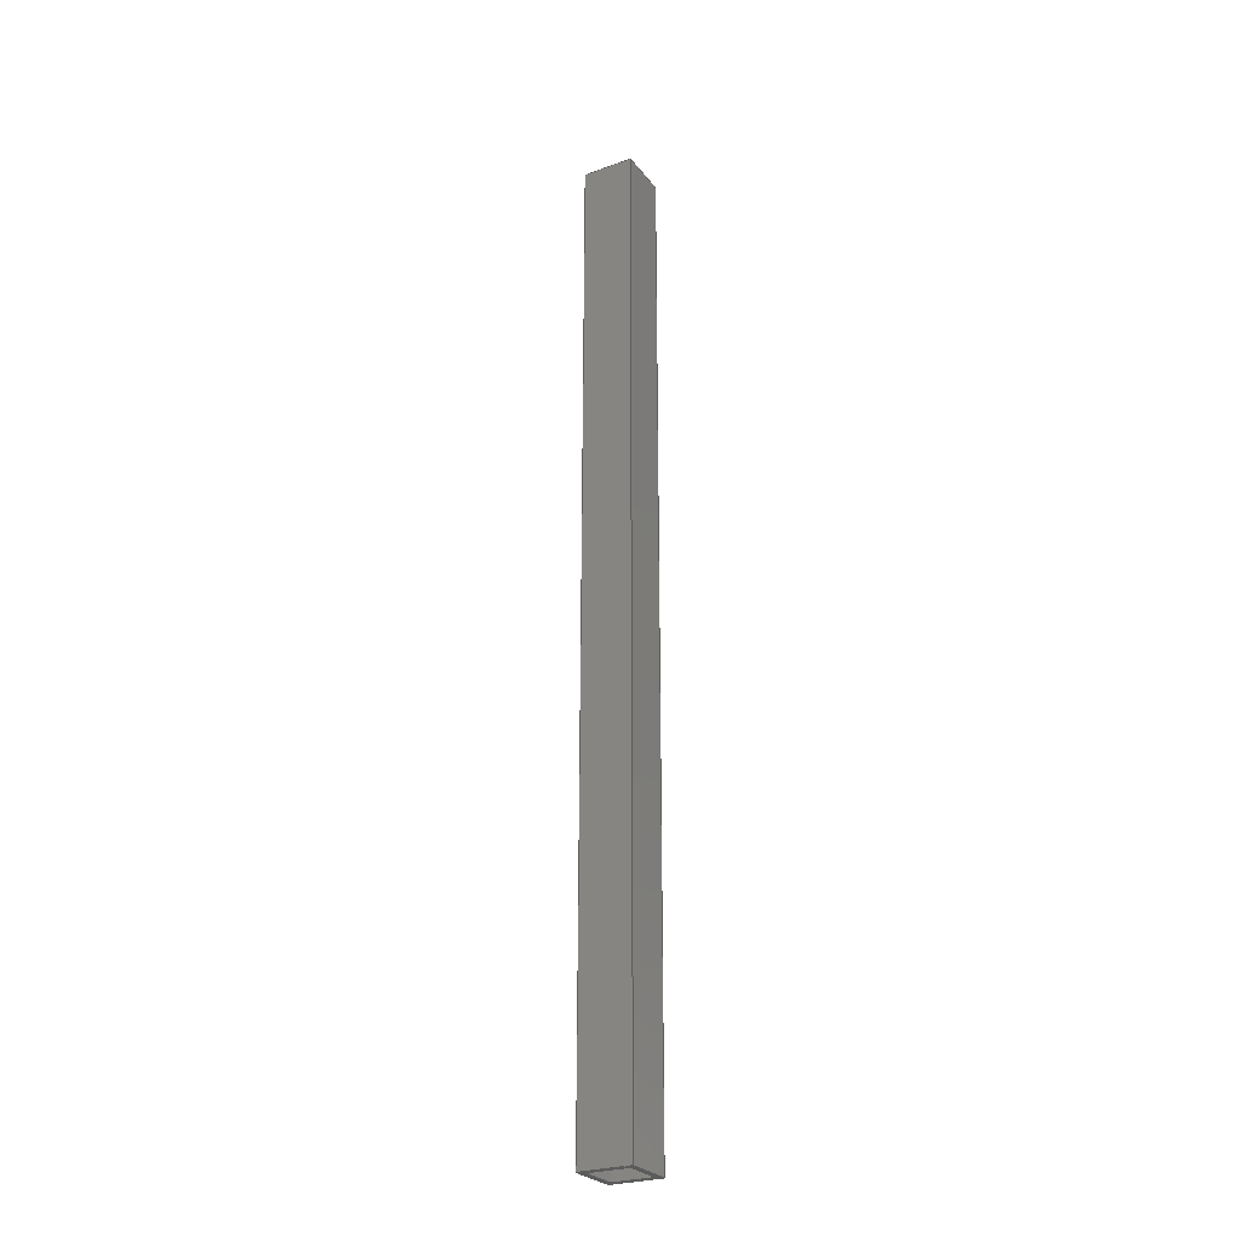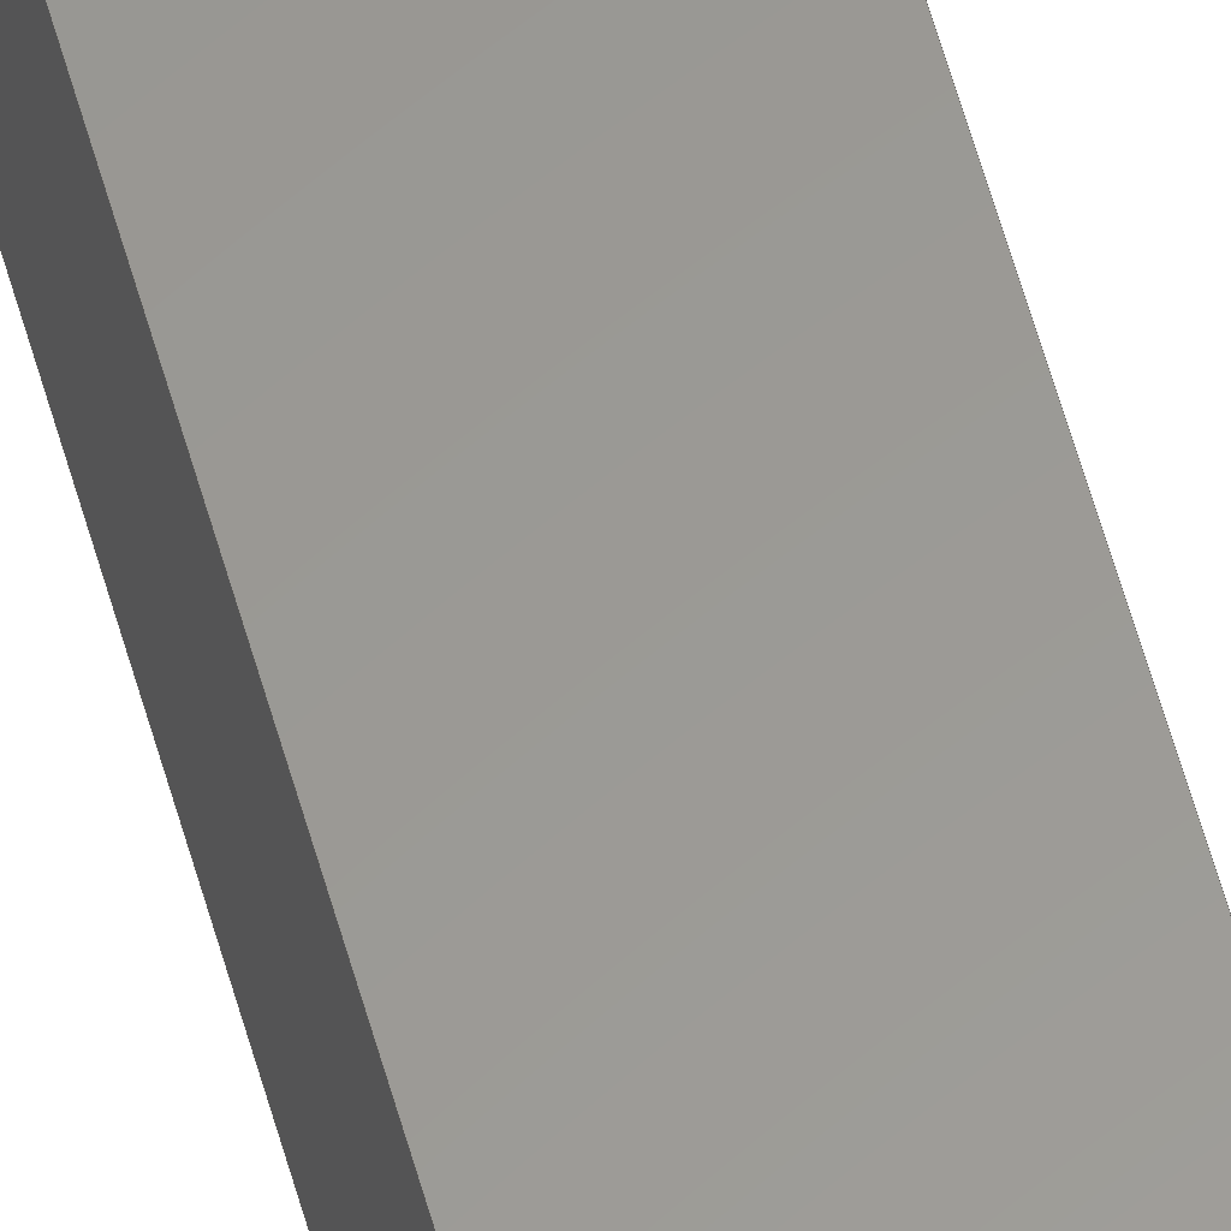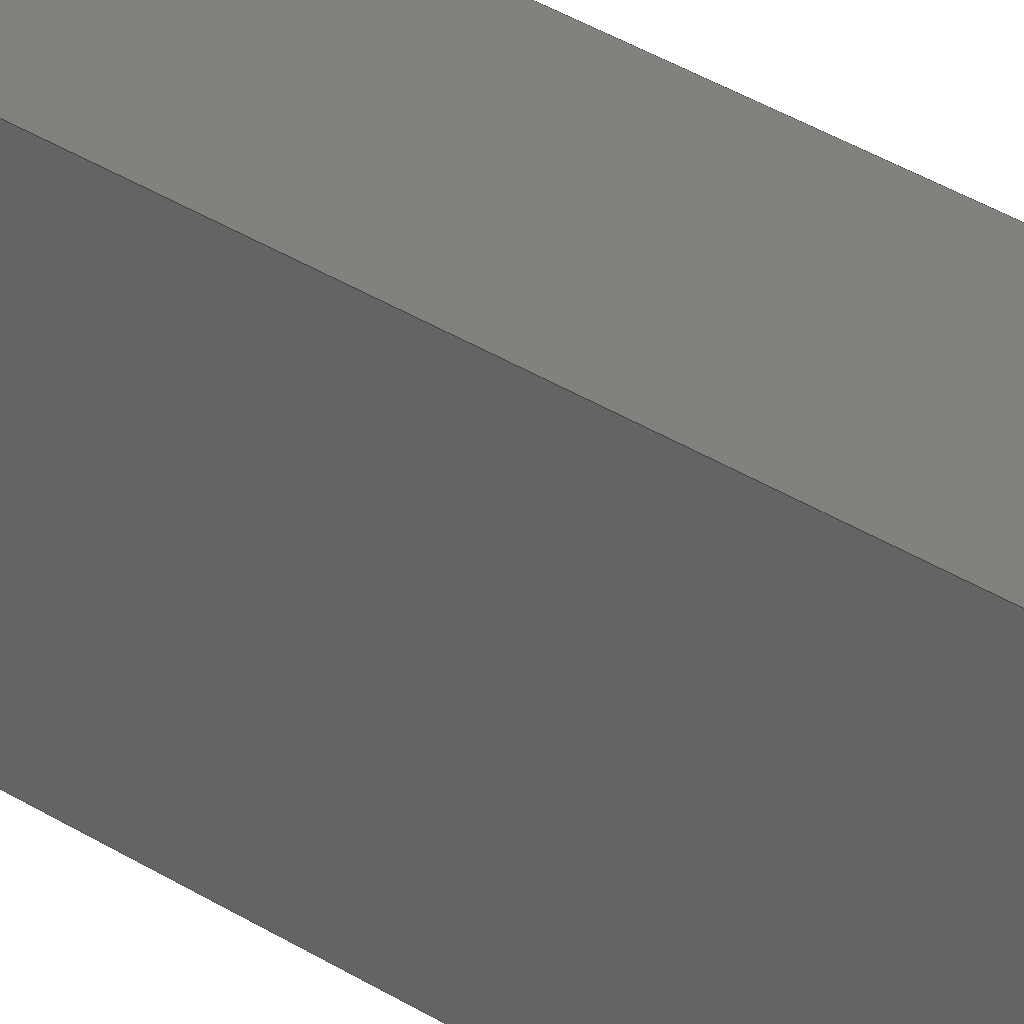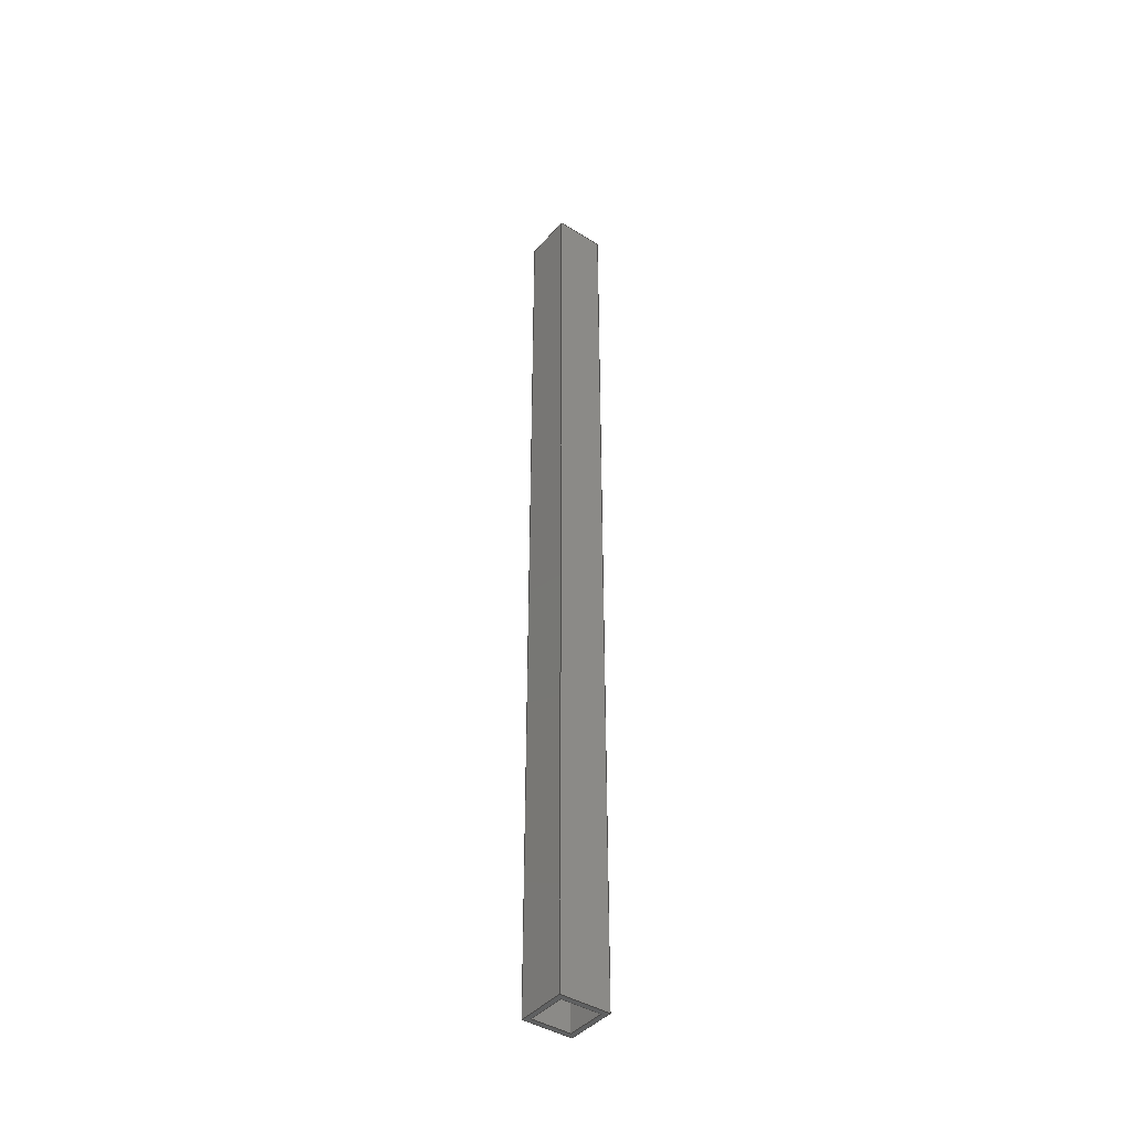
<metadata>
{"format":"step","ext":"stp","renderer":"f3d","projection":"perspective","resolution":1024,"background":"white","views":[{"elev":-26.8,"azim":-150.7,"up":"+Z"},{"elev":59.6,"azim":164.4,"up":"+Y"},{"elev":15.2,"azim":151.8,"up":"+Y"},{"elev":-41.9,"azim":143.0,"up":"+Z"}]}
</metadata>
<code>
ISO-10303-21;
DATA;
#1=MECHANICAL_DESIGN_GEOMETRIC_PRESENTATION_REPRESENTATION('',(#4),#304);
#2=SHAPE_REPRESENTATION_RELATIONSHIP('SRR','None',#316,#3);
#3=ADVANCED_BREP_SHAPE_REPRESENTATION('',(#5),#303);
#4=STYLED_ITEM('',(#325),#5);
#5=MANIFOLD_SOLID_BREP('Solid1',#186);
#6=FACE_BOUND('',#19,.T.);
#7=FACE_BOUND('',#25,.T.);
#8=FACE_OUTER_BOUND('',#18,.T.);
#9=FACE_OUTER_BOUND('',#20,.T.);
#10=FACE_OUTER_BOUND('',#21,.T.);
#11=FACE_OUTER_BOUND('',#22,.T.);
#12=FACE_OUTER_BOUND('',#23,.T.);
#13=FACE_OUTER_BOUND('',#24,.T.);
#14=FACE_OUTER_BOUND('',#26,.T.);
#15=FACE_OUTER_BOUND('',#27,.T.);
#16=FACE_OUTER_BOUND('',#28,.T.);
#17=FACE_OUTER_BOUND('',#29,.T.);
#18=EDGE_LOOP('',(#118,#119,#120,#121));
#19=EDGE_LOOP('',(#122,#123,#124,#125));
#20=EDGE_LOOP('',(#126,#127,#128,#129));
#21=EDGE_LOOP('',(#130,#131,#132,#133));
#22=EDGE_LOOP('',(#134,#135,#136,#137));
#23=EDGE_LOOP('',(#138,#139,#140,#141));
#24=EDGE_LOOP('',(#142,#143,#144,#145));
#25=EDGE_LOOP('',(#146,#147,#148,#149));
#26=EDGE_LOOP('',(#150,#151,#152,#153));
#27=EDGE_LOOP('',(#154,#155,#156,#157));
#28=EDGE_LOOP('',(#158,#159,#160,#161));
#29=EDGE_LOOP('',(#162,#163,#164,#165));
#30=LINE('',#254,#54);
#31=LINE('',#256,#55);
#32=LINE('',#258,#56);
#33=LINE('',#259,#57);
#34=LINE('',#262,#58);
#35=LINE('',#264,#59);
#36=LINE('',#266,#60);
#37=LINE('',#267,#61);
#38=LINE('',#270,#62);
#39=LINE('',#272,#63);
#40=LINE('',#273,#64);
#41=LINE('',#276,#65);
#42=LINE('',#277,#66);
#43=LINE('',#280,#67);
#44=LINE('',#281,#68);
#45=LINE('',#283,#69);
#46=LINE('',#287,#70);
#47=LINE('',#289,#71);
#48=LINE('',#291,#72);
#49=LINE('',#292,#73);
#50=LINE('',#294,#74);
#51=LINE('',#295,#75);
#52=LINE('',#297,#76);
#53=LINE('',#299,#77);
#54=VECTOR('',#208,1.25);
#55=VECTOR('',#209,1.25);
#56=VECTOR('',#210,1.25);
#57=VECTOR('',#211,1.25);
#58=VECTOR('',#212,1);
#59=VECTOR('',#213,1);
#60=VECTOR('',#214,1);
#61=VECTOR('',#215,1);
#62=VECTOR('',#218,24);
#63=VECTOR('',#219,1.25);
#64=VECTOR('',#220,24);
#65=VECTOR('',#223,1.25);
#66=VECTOR('',#224,24);
#67=VECTOR('',#227,1.25);
#68=VECTOR('',#228,24);
#69=VECTOR('',#231,1.25);
#70=VECTOR('',#234,1);
#71=VECTOR('',#235,1);
#72=VECTOR('',#236,1);
#73=VECTOR('',#237,1);
#74=VECTOR('',#240,24);
#75=VECTOR('',#241,24);
#76=VECTOR('',#244,24);
#77=VECTOR('',#247,24);
#78=VERTEX_POINT('',#252);
#79=VERTEX_POINT('',#253);
#80=VERTEX_POINT('',#255);
#81=VERTEX_POINT('',#257);
#82=VERTEX_POINT('',#260);
#83=VERTEX_POINT('',#261);
#84=VERTEX_POINT('',#263);
#85=VERTEX_POINT('',#265);
#86=VERTEX_POINT('',#269);
#87=VERTEX_POINT('',#271);
#88=VERTEX_POINT('',#275);
#89=VERTEX_POINT('',#279);
#90=VERTEX_POINT('',#285);
#91=VERTEX_POINT('',#286);
#92=VERTEX_POINT('',#288);
#93=VERTEX_POINT('',#290);
#94=EDGE_CURVE('',#78,#79,#30,.T.);
#95=EDGE_CURVE('',#79,#80,#31,.T.);
#96=EDGE_CURVE('',#80,#81,#32,.T.);
#97=EDGE_CURVE('',#81,#78,#33,.T.);
#98=EDGE_CURVE('',#82,#83,#34,.T.);
#99=EDGE_CURVE('',#84,#82,#35,.T.);
#100=EDGE_CURVE('',#85,#84,#36,.T.);
#101=EDGE_CURVE('',#83,#85,#37,.T.);
#102=EDGE_CURVE('',#86,#78,#38,.T.);
#103=EDGE_CURVE('',#86,#87,#39,.T.);
#104=EDGE_CURVE('',#87,#79,#40,.T.);
#105=EDGE_CURVE('',#87,#88,#41,.T.);
#106=EDGE_CURVE('',#88,#80,#42,.T.);
#107=EDGE_CURVE('',#88,#89,#43,.T.);
#108=EDGE_CURVE('',#89,#81,#44,.T.);
#109=EDGE_CURVE('',#89,#86,#45,.T.);
#110=EDGE_CURVE('',#90,#91,#46,.T.);
#111=EDGE_CURVE('',#91,#92,#47,.T.);
#112=EDGE_CURVE('',#92,#93,#48,.T.);
#113=EDGE_CURVE('',#93,#90,#49,.T.);
#114=EDGE_CURVE('',#91,#83,#50,.T.);
#115=EDGE_CURVE('',#90,#82,#51,.T.);
#116=EDGE_CURVE('',#93,#84,#52,.T.);
#117=EDGE_CURVE('',#92,#85,#53,.T.);
#118=ORIENTED_EDGE('',*,*,#94,.T.);
#119=ORIENTED_EDGE('',*,*,#95,.T.);
#120=ORIENTED_EDGE('',*,*,#96,.T.);
#121=ORIENTED_EDGE('',*,*,#97,.T.);
#122=ORIENTED_EDGE('',*,*,#98,.F.);
#123=ORIENTED_EDGE('',*,*,#99,.F.);
#124=ORIENTED_EDGE('',*,*,#100,.F.);
#125=ORIENTED_EDGE('',*,*,#101,.F.);
#126=ORIENTED_EDGE('',*,*,#94,.F.);
#127=ORIENTED_EDGE('',*,*,#102,.F.);
#128=ORIENTED_EDGE('',*,*,#103,.T.);
#129=ORIENTED_EDGE('',*,*,#104,.T.);
#130=ORIENTED_EDGE('',*,*,#95,.F.);
#131=ORIENTED_EDGE('',*,*,#104,.F.);
#132=ORIENTED_EDGE('',*,*,#105,.T.);
#133=ORIENTED_EDGE('',*,*,#106,.T.);
#134=ORIENTED_EDGE('',*,*,#96,.F.);
#135=ORIENTED_EDGE('',*,*,#106,.F.);
#136=ORIENTED_EDGE('',*,*,#107,.T.);
#137=ORIENTED_EDGE('',*,*,#108,.T.);
#138=ORIENTED_EDGE('',*,*,#97,.F.);
#139=ORIENTED_EDGE('',*,*,#108,.F.);
#140=ORIENTED_EDGE('',*,*,#109,.T.);
#141=ORIENTED_EDGE('',*,*,#102,.T.);
#142=ORIENTED_EDGE('',*,*,#103,.F.);
#143=ORIENTED_EDGE('',*,*,#109,.F.);
#144=ORIENTED_EDGE('',*,*,#107,.F.);
#145=ORIENTED_EDGE('',*,*,#105,.F.);
#146=ORIENTED_EDGE('',*,*,#110,.T.);
#147=ORIENTED_EDGE('',*,*,#111,.T.);
#148=ORIENTED_EDGE('',*,*,#112,.T.);
#149=ORIENTED_EDGE('',*,*,#113,.T.);
#150=ORIENTED_EDGE('',*,*,#98,.T.);
#151=ORIENTED_EDGE('',*,*,#114,.F.);
#152=ORIENTED_EDGE('',*,*,#110,.F.);
#153=ORIENTED_EDGE('',*,*,#115,.T.);
#154=ORIENTED_EDGE('',*,*,#99,.T.);
#155=ORIENTED_EDGE('',*,*,#115,.F.);
#156=ORIENTED_EDGE('',*,*,#113,.F.);
#157=ORIENTED_EDGE('',*,*,#116,.T.);
#158=ORIENTED_EDGE('',*,*,#100,.T.);
#159=ORIENTED_EDGE('',*,*,#116,.F.);
#160=ORIENTED_EDGE('',*,*,#112,.F.);
#161=ORIENTED_EDGE('',*,*,#117,.T.);
#162=ORIENTED_EDGE('',*,*,#101,.T.);
#163=ORIENTED_EDGE('',*,*,#117,.F.);
#164=ORIENTED_EDGE('',*,*,#111,.F.);
#165=ORIENTED_EDGE('',*,*,#114,.T.);
#166=PLANE('',#194);
#167=PLANE('',#195);
#168=PLANE('',#196);
#169=PLANE('',#197);
#170=PLANE('',#198);
#171=PLANE('',#199);
#172=PLANE('',#200);
#173=PLANE('',#201);
#174=PLANE('',#202);
#175=PLANE('',#203);
#176=ADVANCED_FACE('',(#8,#6),#166,.F.);
#177=ADVANCED_FACE('',(#9),#167,.T.);
#178=ADVANCED_FACE('',(#10),#168,.T.);
#179=ADVANCED_FACE('',(#11),#169,.T.);
#180=ADVANCED_FACE('',(#12),#170,.T.);
#181=ADVANCED_FACE('',(#13,#7),#171,.T.);
#182=ADVANCED_FACE('',(#14),#172,.F.);
#183=ADVANCED_FACE('',(#15),#173,.F.);
#184=ADVANCED_FACE('',(#16),#174,.F.);
#185=ADVANCED_FACE('',(#17),#175,.F.);
#186=CLOSED_SHELL('',(#176,#177,#178,#179,#180,#181,#182,#183,#184,#185));
#187=DATE_TIME_ROLE('creation_date');
#188=APPLIED_DATE_AND_TIME_ASSIGNMENT(#189,#187,(#318));
#189=DATE_AND_TIME(#190,#191);
#190=CALENDAR_DATE(2016,16,12);
#191=LOCAL_TIME(17,15,37,#192);
#192=COORDINATED_UNIVERSAL_TIME_OFFSET(0,0,.BEHIND.);
#193=AXIS2_PLACEMENT_3D('placement',#250,#204,#205);
#194=AXIS2_PLACEMENT_3D('',#251,#206,#207);
#195=AXIS2_PLACEMENT_3D('',#268,#216,#217);
#196=AXIS2_PLACEMENT_3D('',#274,#221,#222);
#197=AXIS2_PLACEMENT_3D('',#278,#225,#226);
#198=AXIS2_PLACEMENT_3D('',#282,#229,#230);
#199=AXIS2_PLACEMENT_3D('',#284,#232,#233);
#200=AXIS2_PLACEMENT_3D('',#293,#238,#239);
#201=AXIS2_PLACEMENT_3D('',#296,#242,#243);
#202=AXIS2_PLACEMENT_3D('',#298,#245,#246);
#203=AXIS2_PLACEMENT_3D('',#300,#248,#249);
#204=DIRECTION('axis',(0,0,1));
#205=DIRECTION('refdir',(1,0,0));
#206=DIRECTION('center_axis',(0,0,1));
#207=DIRECTION('ref_axis',(1,0,0));
#208=DIRECTION('',(-1,0,0));
#209=DIRECTION('',(0,1,0));
#210=DIRECTION('',(1,0,0));
#211=DIRECTION('',(0,-1,0));
#212=DIRECTION('',(-1,0,0));
#213=DIRECTION('',(0,-1,0));
#214=DIRECTION('',(1,0,0));
#215=DIRECTION('',(0,1,0));
#216=DIRECTION('center_axis',(0,-1,0));
#217=DIRECTION('ref_axis',(1,0,0));
#218=DIRECTION('',(0,0,-1));
#219=DIRECTION('',(-1,0,0));
#220=DIRECTION('',(0,0,-1));
#221=DIRECTION('center_axis',(-1,0,0));
#222=DIRECTION('ref_axis',(0,-1,0));
#223=DIRECTION('',(0,1,0));
#224=DIRECTION('',(0,0,-1));
#225=DIRECTION('center_axis',(0,1,0));
#226=DIRECTION('ref_axis',(-1,0,0));
#227=DIRECTION('',(1,0,0));
#228=DIRECTION('',(0,0,-1));
#229=DIRECTION('center_axis',(1,0,0));
#230=DIRECTION('ref_axis',(0,1,0));
#231=DIRECTION('',(0,-1,0));
#232=DIRECTION('center_axis',(0,0,1));
#233=DIRECTION('ref_axis',(1,0,0));
#234=DIRECTION('',(-1,0,0));
#235=DIRECTION('',(0,1,0));
#236=DIRECTION('',(1,0,0));
#237=DIRECTION('',(0,-1,0));
#238=DIRECTION('center_axis',(0,-1,0));
#239=DIRECTION('ref_axis',(1,0,0));
#240=DIRECTION('',(0,0,-1));
#241=DIRECTION('',(0,0,-1));
#242=DIRECTION('center_axis',(1,0,0));
#243=DIRECTION('ref_axis',(0,1,0));
#244=DIRECTION('',(0,0,-1));
#245=DIRECTION('center_axis',(0,1,0));
#246=DIRECTION('ref_axis',(-1,0,0));
#247=DIRECTION('',(0,0,-1));
#248=DIRECTION('center_axis',(-1,0,0));
#249=DIRECTION('ref_axis',(0,-1,0));
#250=CARTESIAN_POINT('',(0,0,0));
#251=CARTESIAN_POINT('Origin',(0,0,0));
#252=CARTESIAN_POINT('',(1.25,0,0));
#253=CARTESIAN_POINT('',(0,0,0));
#254=CARTESIAN_POINT('',(1.25,0,0));
#255=CARTESIAN_POINT('',(0,1.25,0));
#256=CARTESIAN_POINT('',(0,0,0));
#257=CARTESIAN_POINT('',(1.25,1.25,0));
#258=CARTESIAN_POINT('',(0,1.25,0));
#259=CARTESIAN_POINT('',(1.25,1.25,0));
#260=CARTESIAN_POINT('',(1.125,0.125,0));
#261=CARTESIAN_POINT('',(0.125,0.125,0));
#262=CARTESIAN_POINT('',(1.125,0.125,0));
#263=CARTESIAN_POINT('',(1.125,1.125,0));
#264=CARTESIAN_POINT('',(1.125,1.125,0));
#265=CARTESIAN_POINT('',(0.125,1.125,0));
#266=CARTESIAN_POINT('',(0.125,1.125,0));
#267=CARTESIAN_POINT('',(0.125,0.125,0));
#268=CARTESIAN_POINT('Origin',(0,0,0));
#269=CARTESIAN_POINT('',(1.25,0,24));
#270=CARTESIAN_POINT('',(1.25,0,24));
#271=CARTESIAN_POINT('',(0,0,24));
#272=CARTESIAN_POINT('',(1.25,0,24));
#273=CARTESIAN_POINT('',(0,0,24));
#274=CARTESIAN_POINT('Origin',(0,1.25,0));
#275=CARTESIAN_POINT('',(0,1.25,24));
#276=CARTESIAN_POINT('',(0,0,24));
#277=CARTESIAN_POINT('',(0,1.25,24));
#278=CARTESIAN_POINT('Origin',(1.25,1.25,0));
#279=CARTESIAN_POINT('',(1.25,1.25,24));
#280=CARTESIAN_POINT('',(0,1.25,24));
#281=CARTESIAN_POINT('',(1.25,1.25,24));
#282=CARTESIAN_POINT('Origin',(1.25,0,0));
#283=CARTESIAN_POINT('',(1.25,1.25,24));
#284=CARTESIAN_POINT('Origin',(0,0,24));
#285=CARTESIAN_POINT('',(1.125,0.125,24));
#286=CARTESIAN_POINT('',(0.125,0.125,24));
#287=CARTESIAN_POINT('',(1.125,0.125,24));
#288=CARTESIAN_POINT('',(0.125,1.125,24));
#289=CARTESIAN_POINT('',(0.125,0.125,24));
#290=CARTESIAN_POINT('',(1.125,1.125,24));
#291=CARTESIAN_POINT('',(0.125,1.125,24));
#292=CARTESIAN_POINT('',(1.125,1.125,24));
#293=CARTESIAN_POINT('Origin',(0,0.125,0));
#294=CARTESIAN_POINT('',(0.125,0.125,24));
#295=CARTESIAN_POINT('',(1.125,0.125,24));
#296=CARTESIAN_POINT('Origin',(1.125,0,0));
#297=CARTESIAN_POINT('',(1.125,1.125,24));
#298=CARTESIAN_POINT('Origin',(1.25,1.125,0));
#299=CARTESIAN_POINT('',(0.125,1.125,24));
#300=CARTESIAN_POINT('Origin',(0.125,1.25,0));
#301=UNCERTAINTY_MEASURE_WITH_UNIT(LENGTH_MEASURE(0.0003937),
#305,'DISTANCE_ACCURACY_VALUE',
'Maximum model space distance between geometric entities at asserted c
onnectivities');
#302=UNCERTAINTY_MEASURE_WITH_UNIT(LENGTH_MEASURE(1e-06),#306,
'DISTANCE_ACCURACY_VALUE',
'Maximum model space distance between geometric entities at asserted c
onnectivities');
#303=(
GEOMETRIC_REPRESENTATION_CONTEXT(3)
GLOBAL_UNCERTAINTY_ASSIGNED_CONTEXT((#301))
GLOBAL_UNIT_ASSIGNED_CONTEXT((#305,#311,#308))
REPRESENTATION_CONTEXT('','3D')
);
#304=(
GEOMETRIC_REPRESENTATION_CONTEXT(3)
GLOBAL_UNCERTAINTY_ASSIGNED_CONTEXT((#302))
GLOBAL_UNIT_ASSIGNED_CONTEXT((#306,#311,#308))
REPRESENTATION_CONTEXT('','3D')
);
#305=(
CONVERSION_BASED_UNIT('__CONSTANT UNIT inch',#307)
LENGTH_UNIT()
NAMED_UNIT(#310)
);
#306=(
LENGTH_UNIT()
NAMED_UNIT(*)
SI_UNIT(.MILLI.,.METRE.)
);
#307=LENGTH_MEASURE_WITH_UNIT(LENGTH_MEASURE(25.4),#306);
#308=(
NAMED_UNIT(*)
SI_UNIT($,.STERADIAN.)
SOLID_ANGLE_UNIT()
);
#309=DIMENSIONAL_EXPONENTS(0,0,0,0,0,0,0);
#310=DIMENSIONAL_EXPONENTS(1,0,0,0,0,0,0);
#311=(
CONVERSION_BASED_UNIT('degree',#313)
NAMED_UNIT(#309)
PLANE_ANGLE_UNIT()
);
#312=(
NAMED_UNIT(*)
PLANE_ANGLE_UNIT()
SI_UNIT($,.RADIAN.)
);
#313=PLANE_ANGLE_MEASURE_WITH_UNIT(PLANE_ANGLE_MEASURE(0.01745),#312);
#314=SHAPE_DEFINITION_REPRESENTATION(#315,#316);
#315=PRODUCT_DEFINITION_SHAPE('',$,#318);
#316=SHAPE_REPRESENTATION('',(#193),#303);
#317=PRODUCT_DEFINITION_CONTEXT('part definition',#322,'design');
#318=PRODUCT_DEFINITION('GE-17275-01_4','GE-17275-01_4',#319,#317);
#319=PRODUCT_DEFINITION_FORMATION('1LAST_VERSION',$,#324);
#320=PRODUCT_RELATED_PRODUCT_CATEGORY('GE-17275-01_4','GE-17275-01_4',(#324));
#321=APPLICATION_PROTOCOL_DEFINITION('international standard',
'automotive_design',2009,#322);
#322=APPLICATION_CONTEXT(
'Core Data for Automotive Mechanical Design Process');
#323=PRODUCT_CONTEXT('part definition',#322,'mechanical');
#324=PRODUCT('GE-17275-01_4','GE-17275-01_4',$,(#323));
#325=PRESENTATION_STYLE_ASSIGNMENT((#326));
#326=SURFACE_STYLE_USAGE(.BOTH.,#327);
#327=SURFACE_SIDE_STYLE('',(#328));
#328=SURFACE_STYLE_FILL_AREA(#329);
#329=FILL_AREA_STYLE('',(#330));
#330=FILL_AREA_STYLE_COLOUR('',#331);
#331=COLOUR_RGB('',0.9569,0.9569,0.9569);
ENDSEC;
END-ISO-10303-21;

</code>
